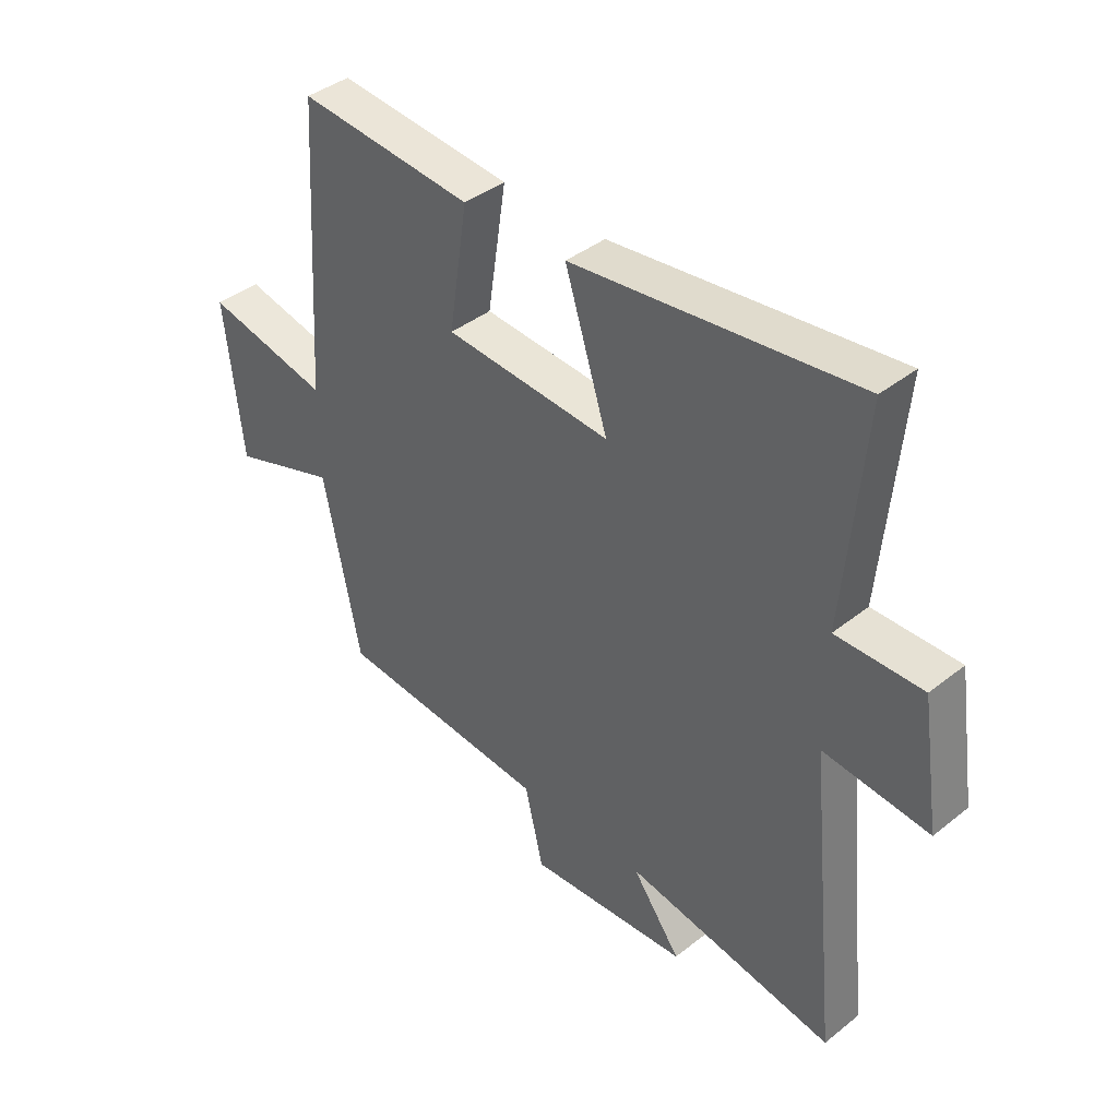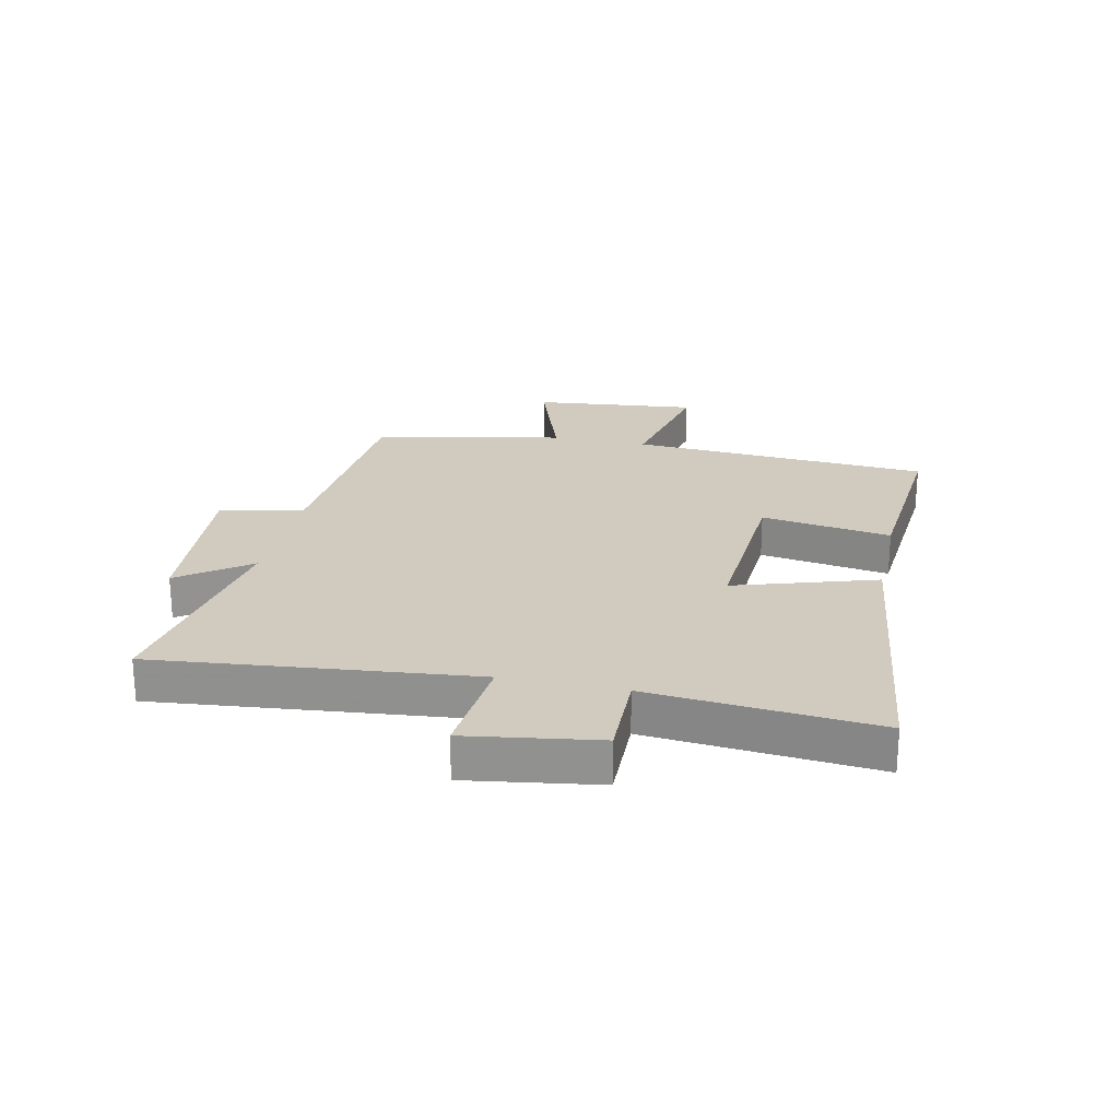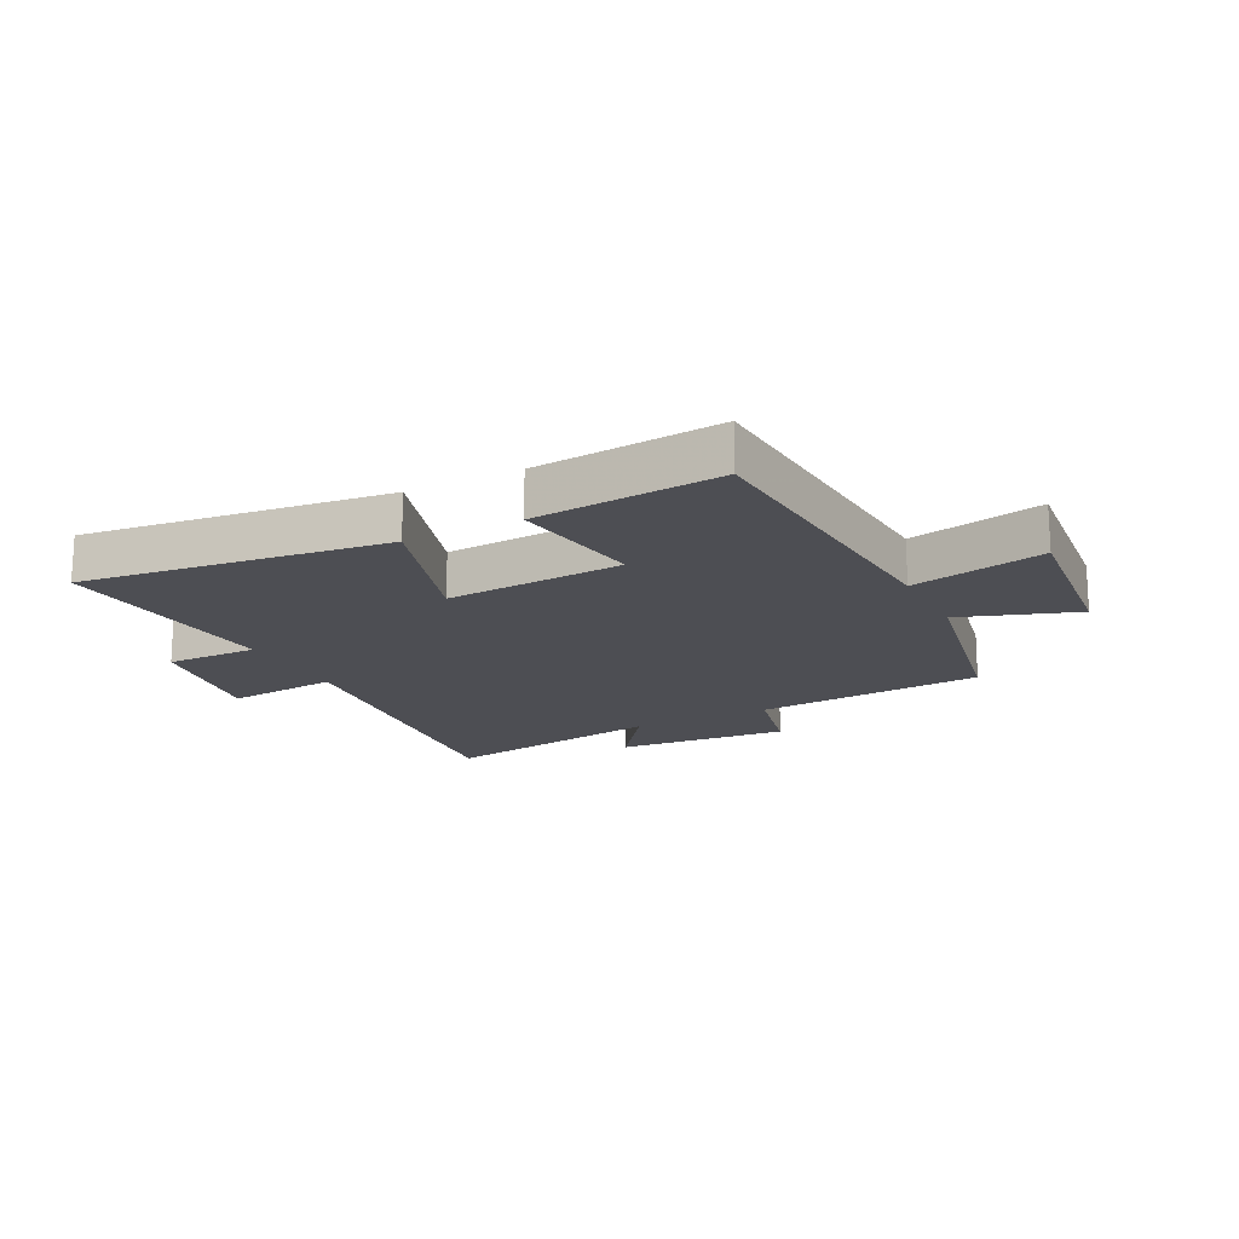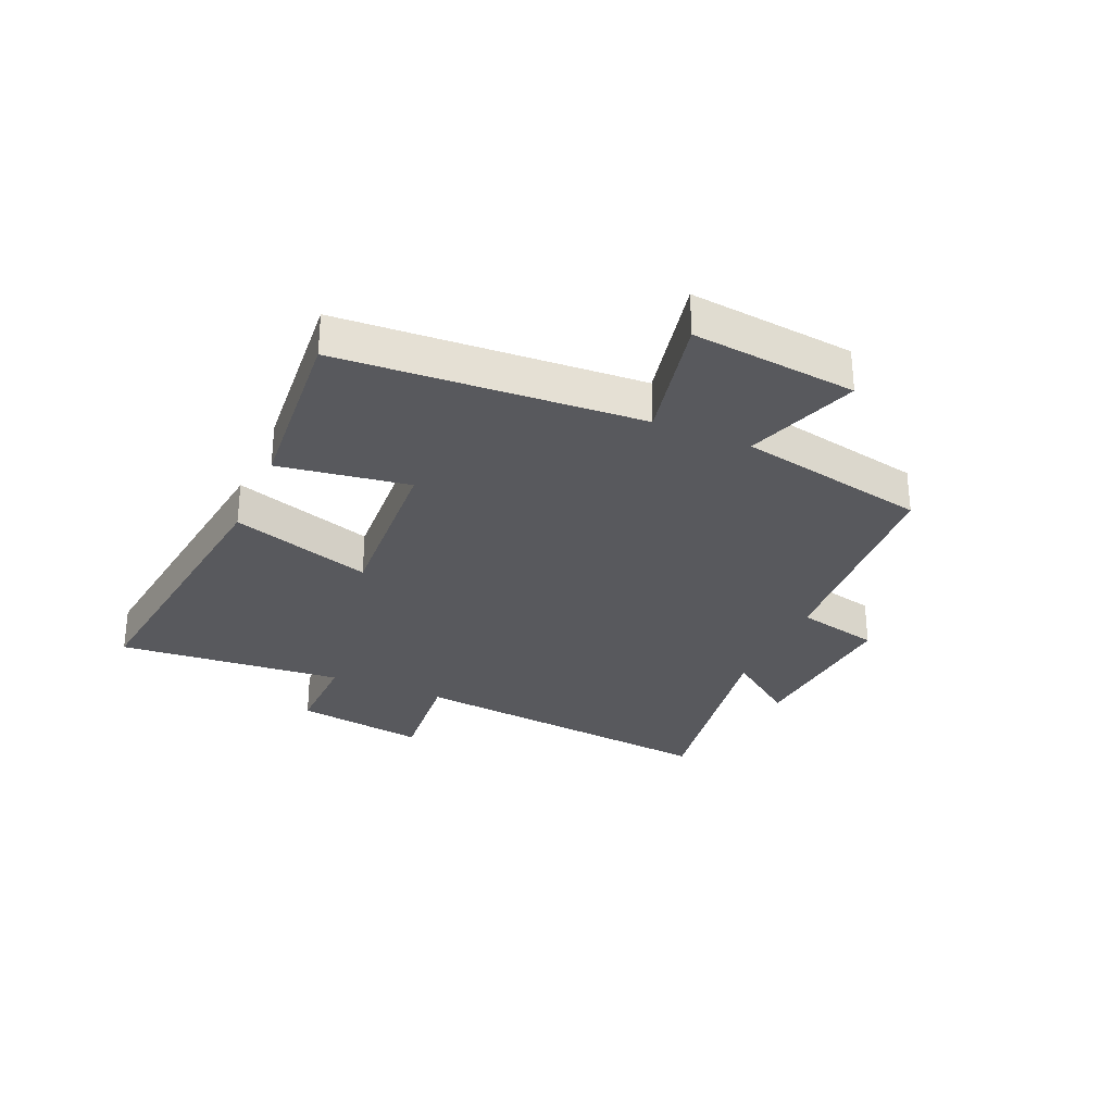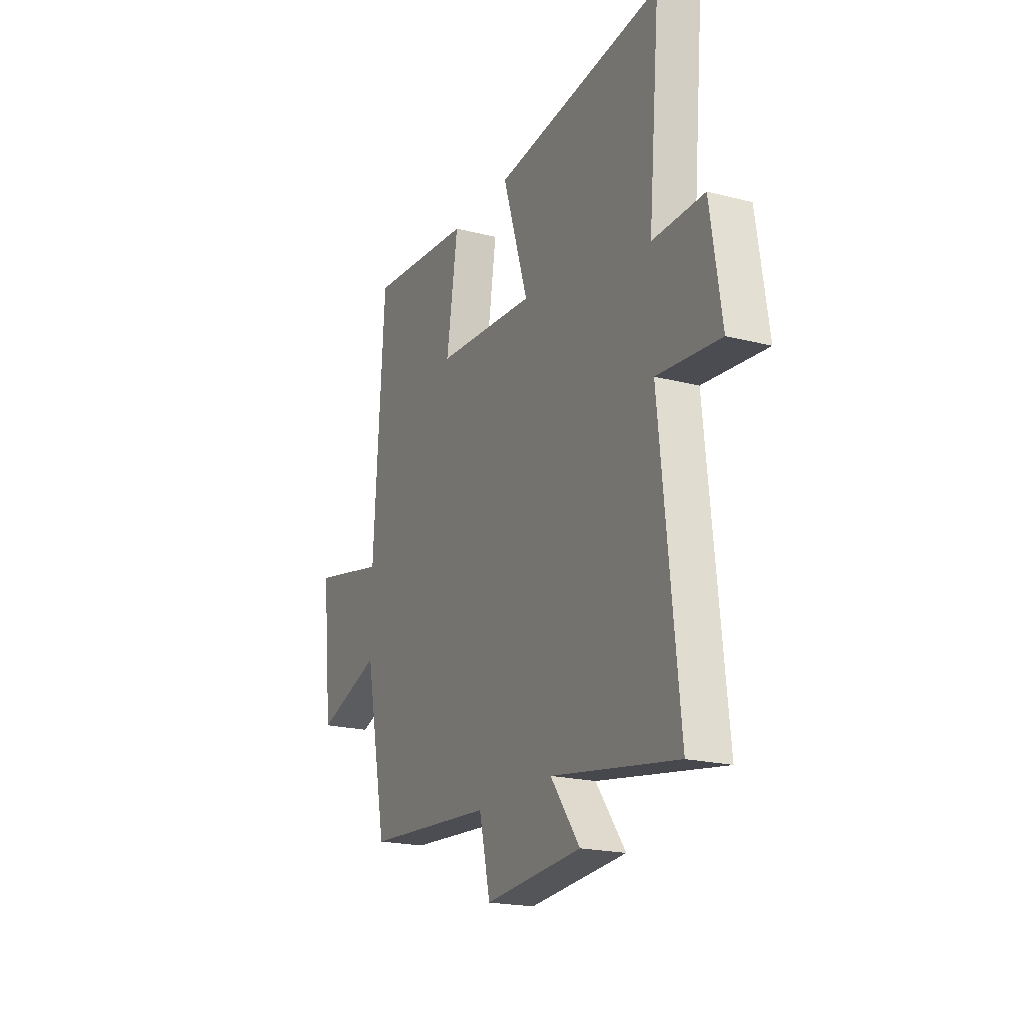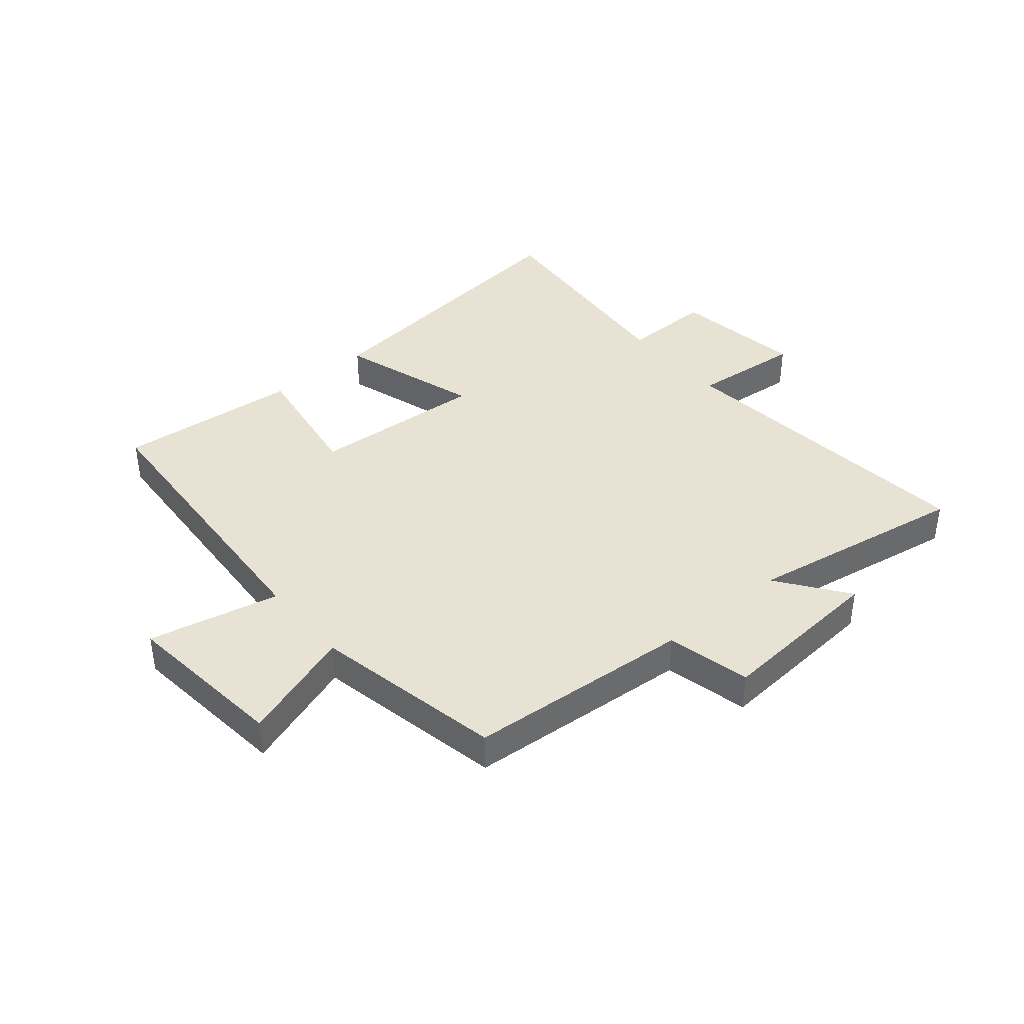
<metadata>
{"format":"obj","ext":"obj","renderer":"f3d","projection":"perspective","resolution":1024,"background":"white","views":[{"elev":40.5,"azim":-134.1,"up":"+Z"},{"elev":23.5,"azim":-77.7,"up":"+Y"},{"elev":-17.4,"azim":27.2,"up":"+Y"},{"elev":-29.8,"azim":66.4,"up":"+Y"},{"elev":-20.1,"azim":-115.4,"up":"+Z"},{"elev":39.9,"azim":140.2,"up":"+Y"}]}
</metadata>
<code>
v 0.467 0.07 0.526
v 0.5 0.07 0.015
v 0.722 0.07 0.062
v 0.692 0.07 -0.218
v 0.5 0.07 -0.151
v 0.435 0.07 -0.473
v 0.053 0.07 -0.5
v 0.02 0.07 -0.642
v -0.268 0.07 -0.618
v -0.181 0.07 -0.5
v -0.556 0.07 -0.561
v -0.5 0.07 -0.023
v -0.687 0.07 -0.04
v -0.653 0.07 0.182
v -0.5 0.07 0.179
v -0.534 0.07 0.563
v -0.03 0.07 0.5
v -0.106 0.07 0.261
v 0.19 0.07 0.279
v 0.156 0.07 0.5
v 0.467 0 0.526
v 0.5 0 0.015
v 0.722 0 0.062
v 0.692 0 -0.218
v 0.5 0 -0.151
v 0.435 0 -0.473
v 0.053 0 -0.5
v 0.02 0 -0.642
v -0.268 0 -0.618
v -0.181 0 -0.5
v -0.556 0 -0.561
v -0.5 0 -0.023
v -0.687 0 -0.04
v -0.653 0 0.182
v -0.5 0 0.179
v -0.534 0 0.563
v -0.03 0 0.5
v -0.106 0 0.261
v 0.19 0 0.279
v 0.156 0 0.5
f 19 20 1 2
f 18 19 2
f 15 16 17 18
f 15 18 2
f 12 13 14 15
f 12 15 2
f 10 11 12 2
f 7 8 9 10
f 5 6 7 10
f 5 10 2 3
f 3 4 5
f 22 21 40 39
f 22 39 38
f 38 37 36 35
f 22 38 35
f 35 34 33 32
f 22 35 32
f 22 32 31 30
f 30 29 28 27
f 30 27 26 25
f 23 22 30 25
f 25 24 23
f 1 21 22 2
f 2 22 23 3
f 3 23 24 4
f 4 24 25 5
f 5 25 26 6
f 6 26 27 7
f 7 27 28 8
f 8 28 29 9
f 9 29 30 10
f 10 30 31 11
f 11 31 32 12
f 12 32 33 13
f 13 33 34 14
f 14 34 35 15
f 15 35 36 16
f 16 36 37 17
f 17 37 38 18
f 18 38 39 19
f 19 39 40 20
f 20 40 21 1

</code>
